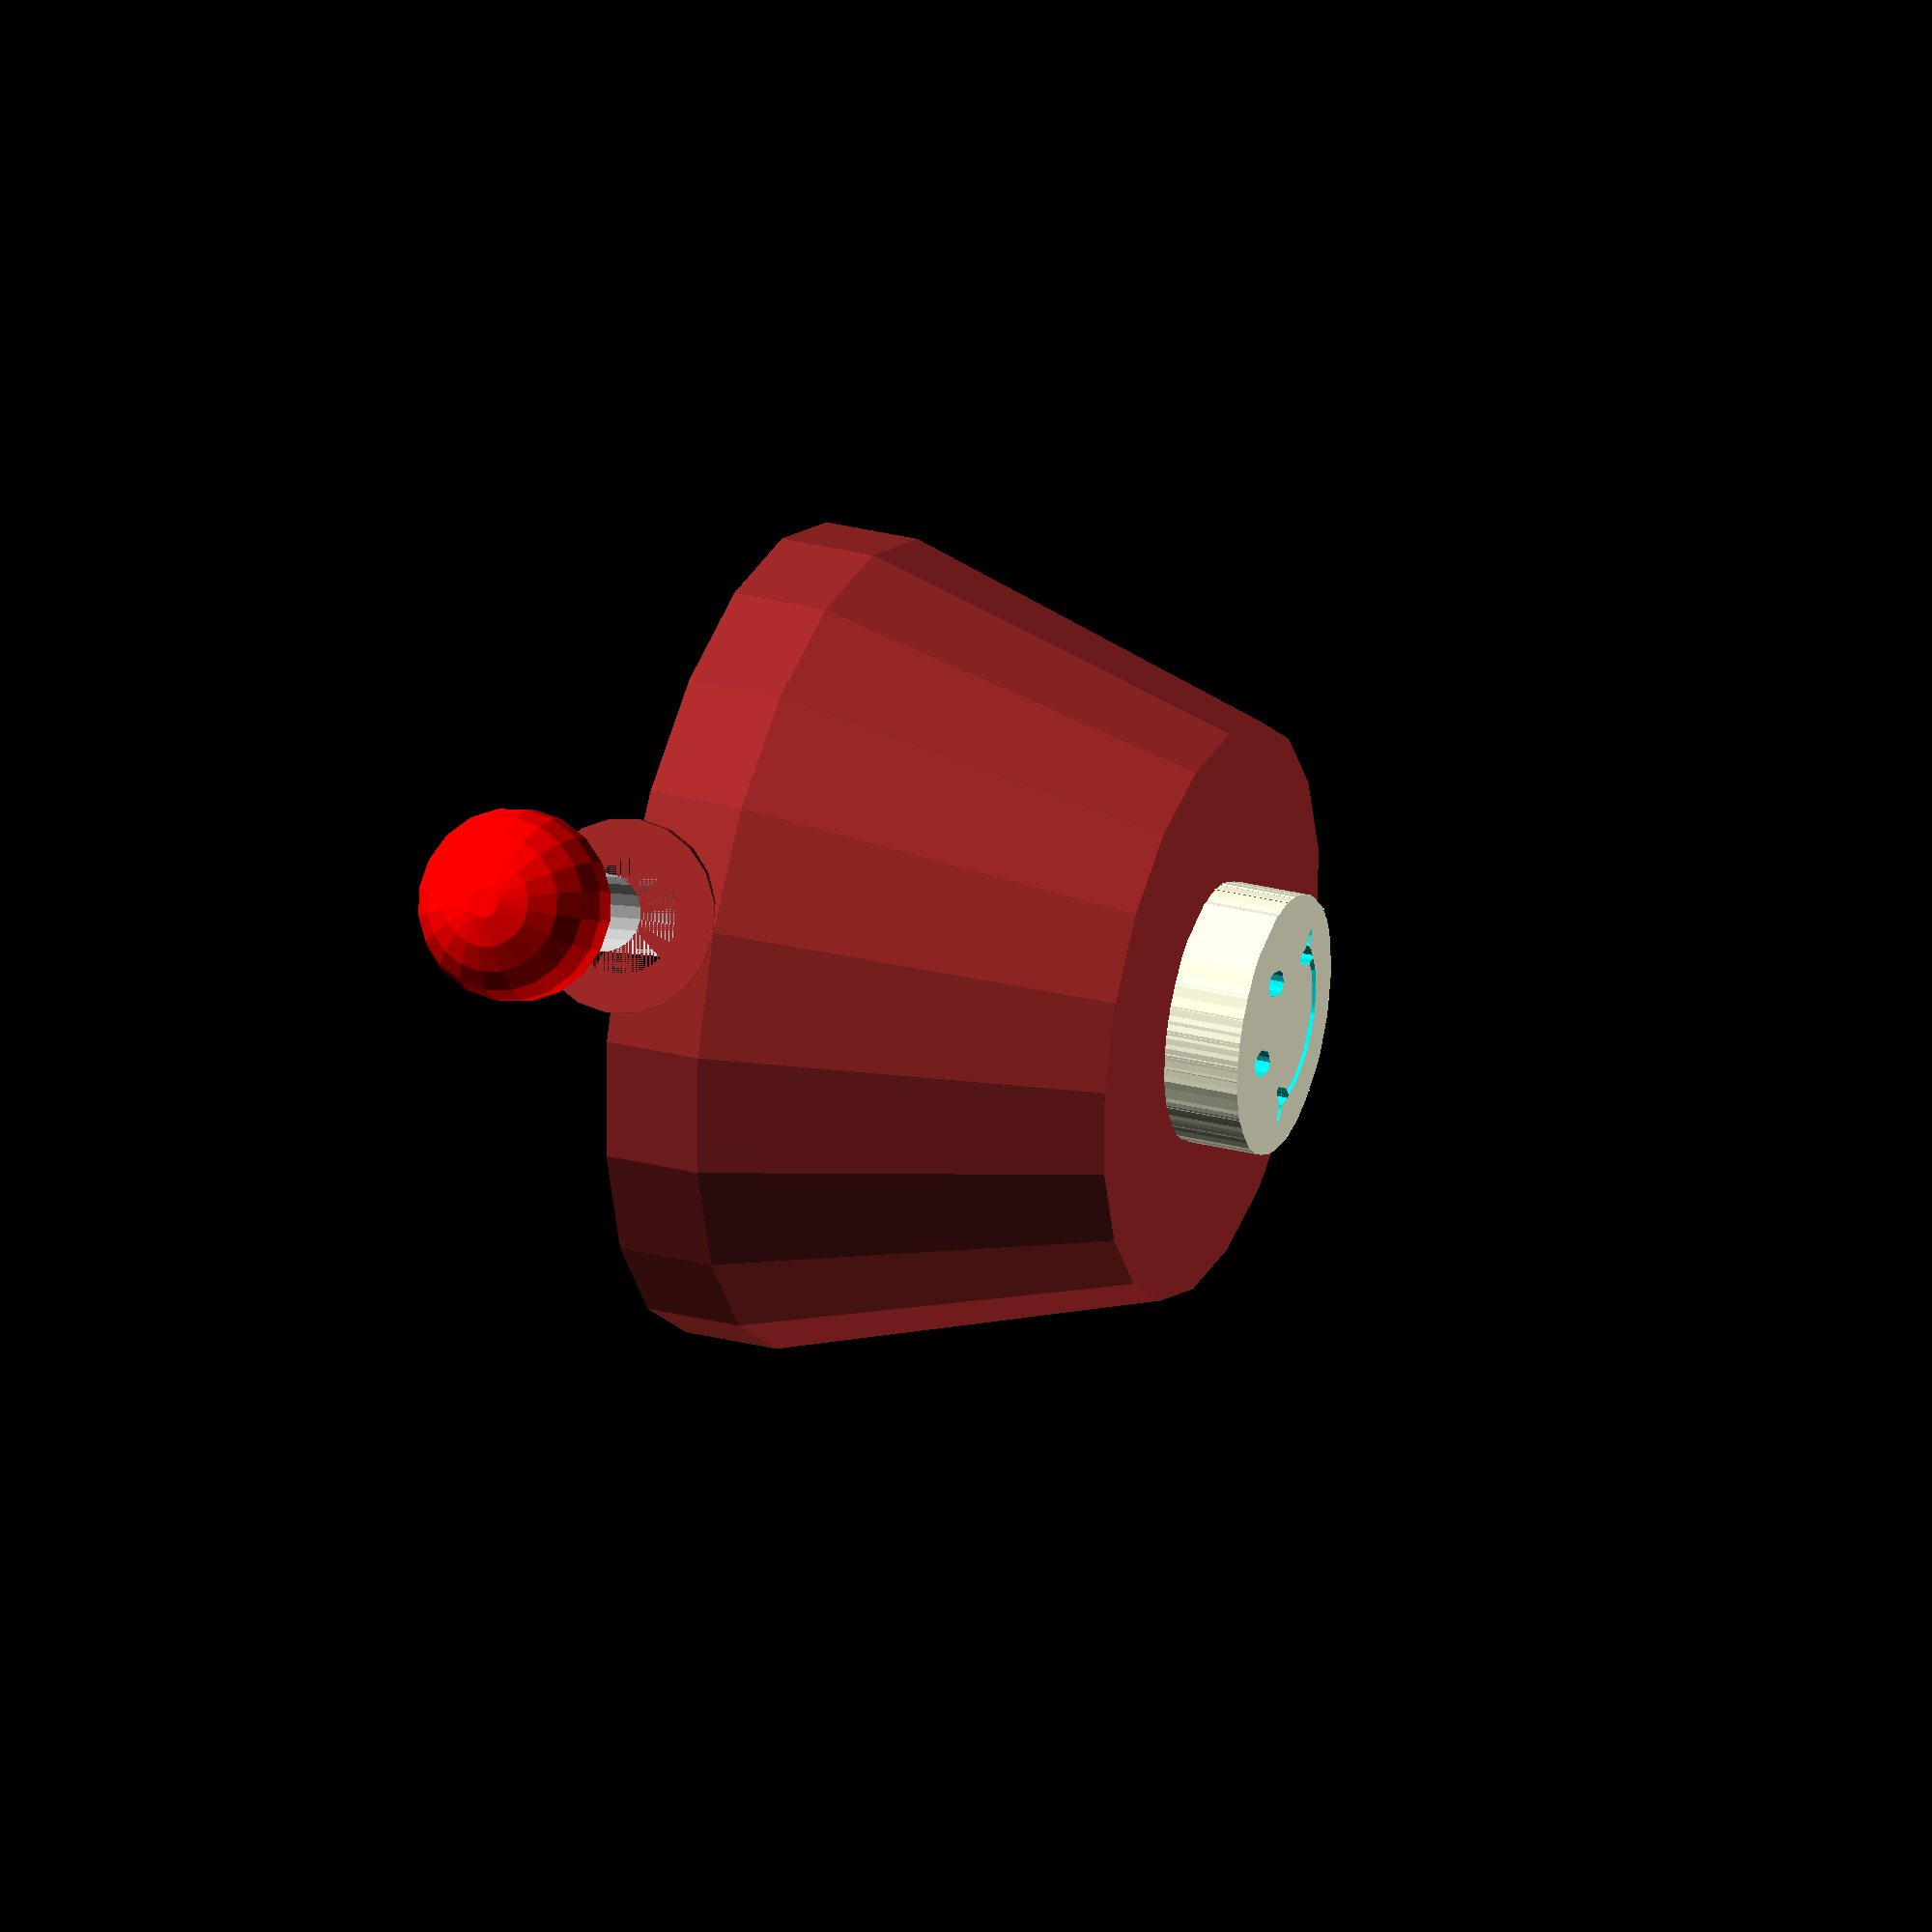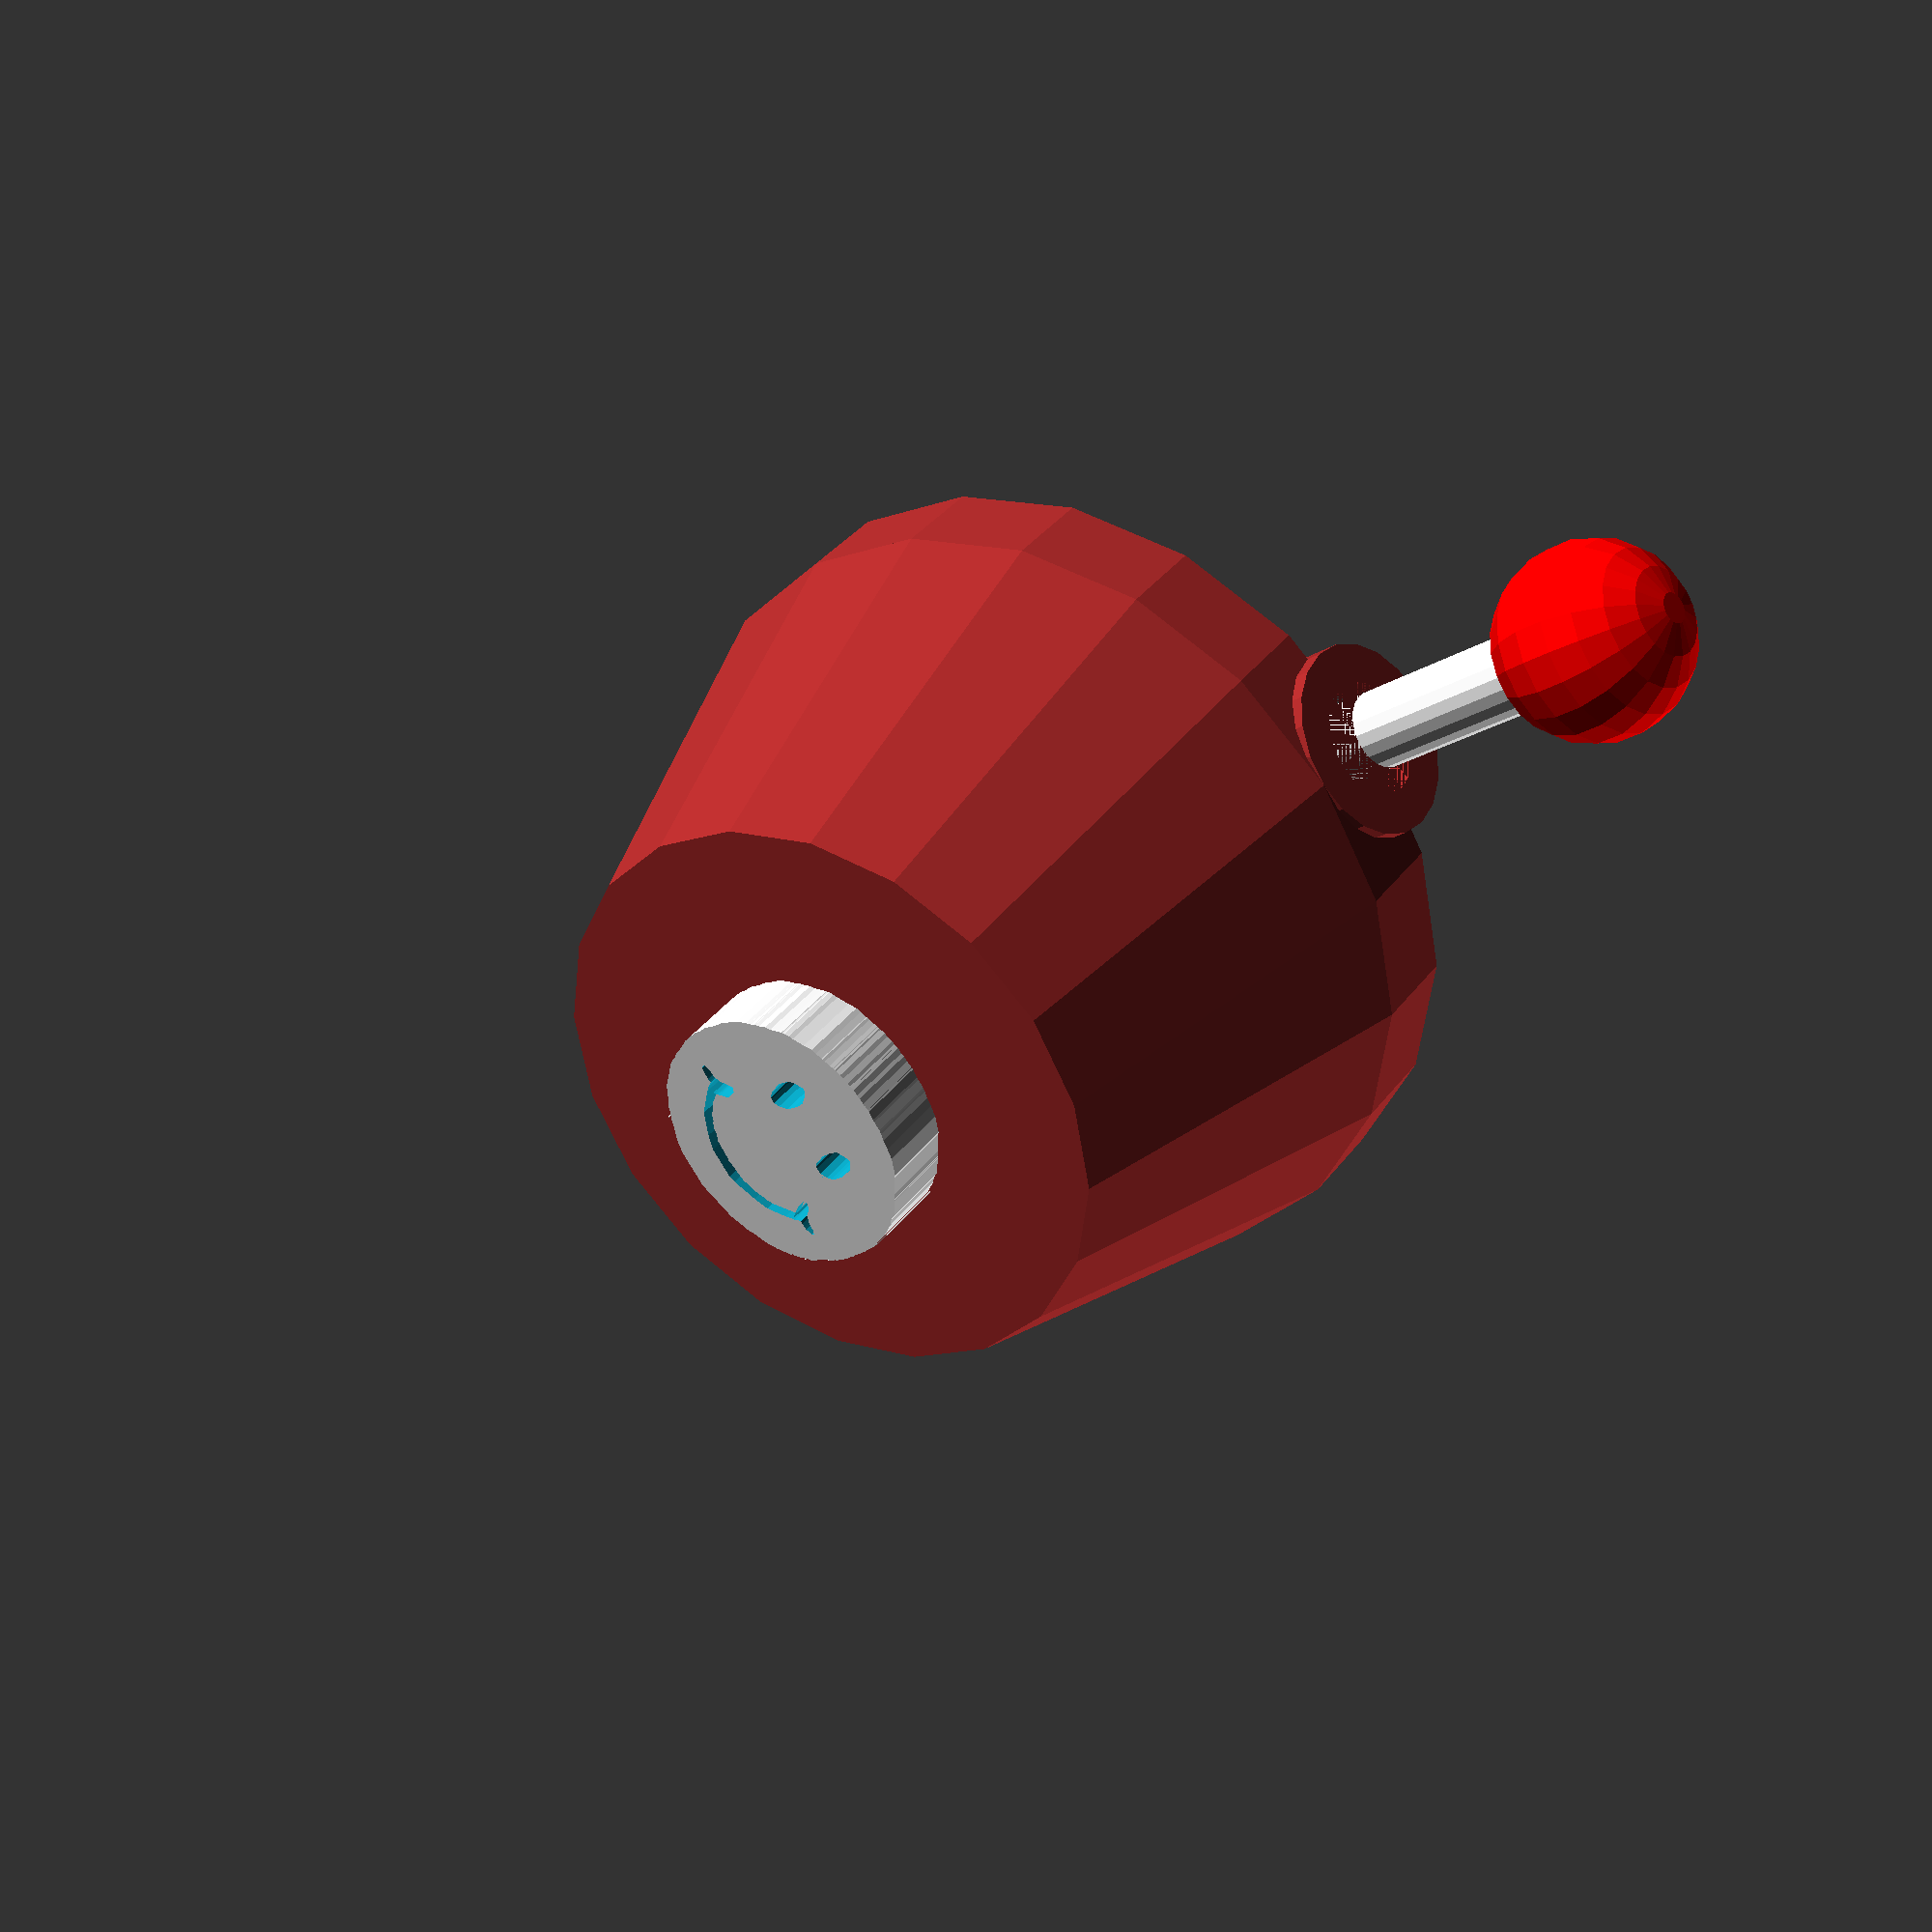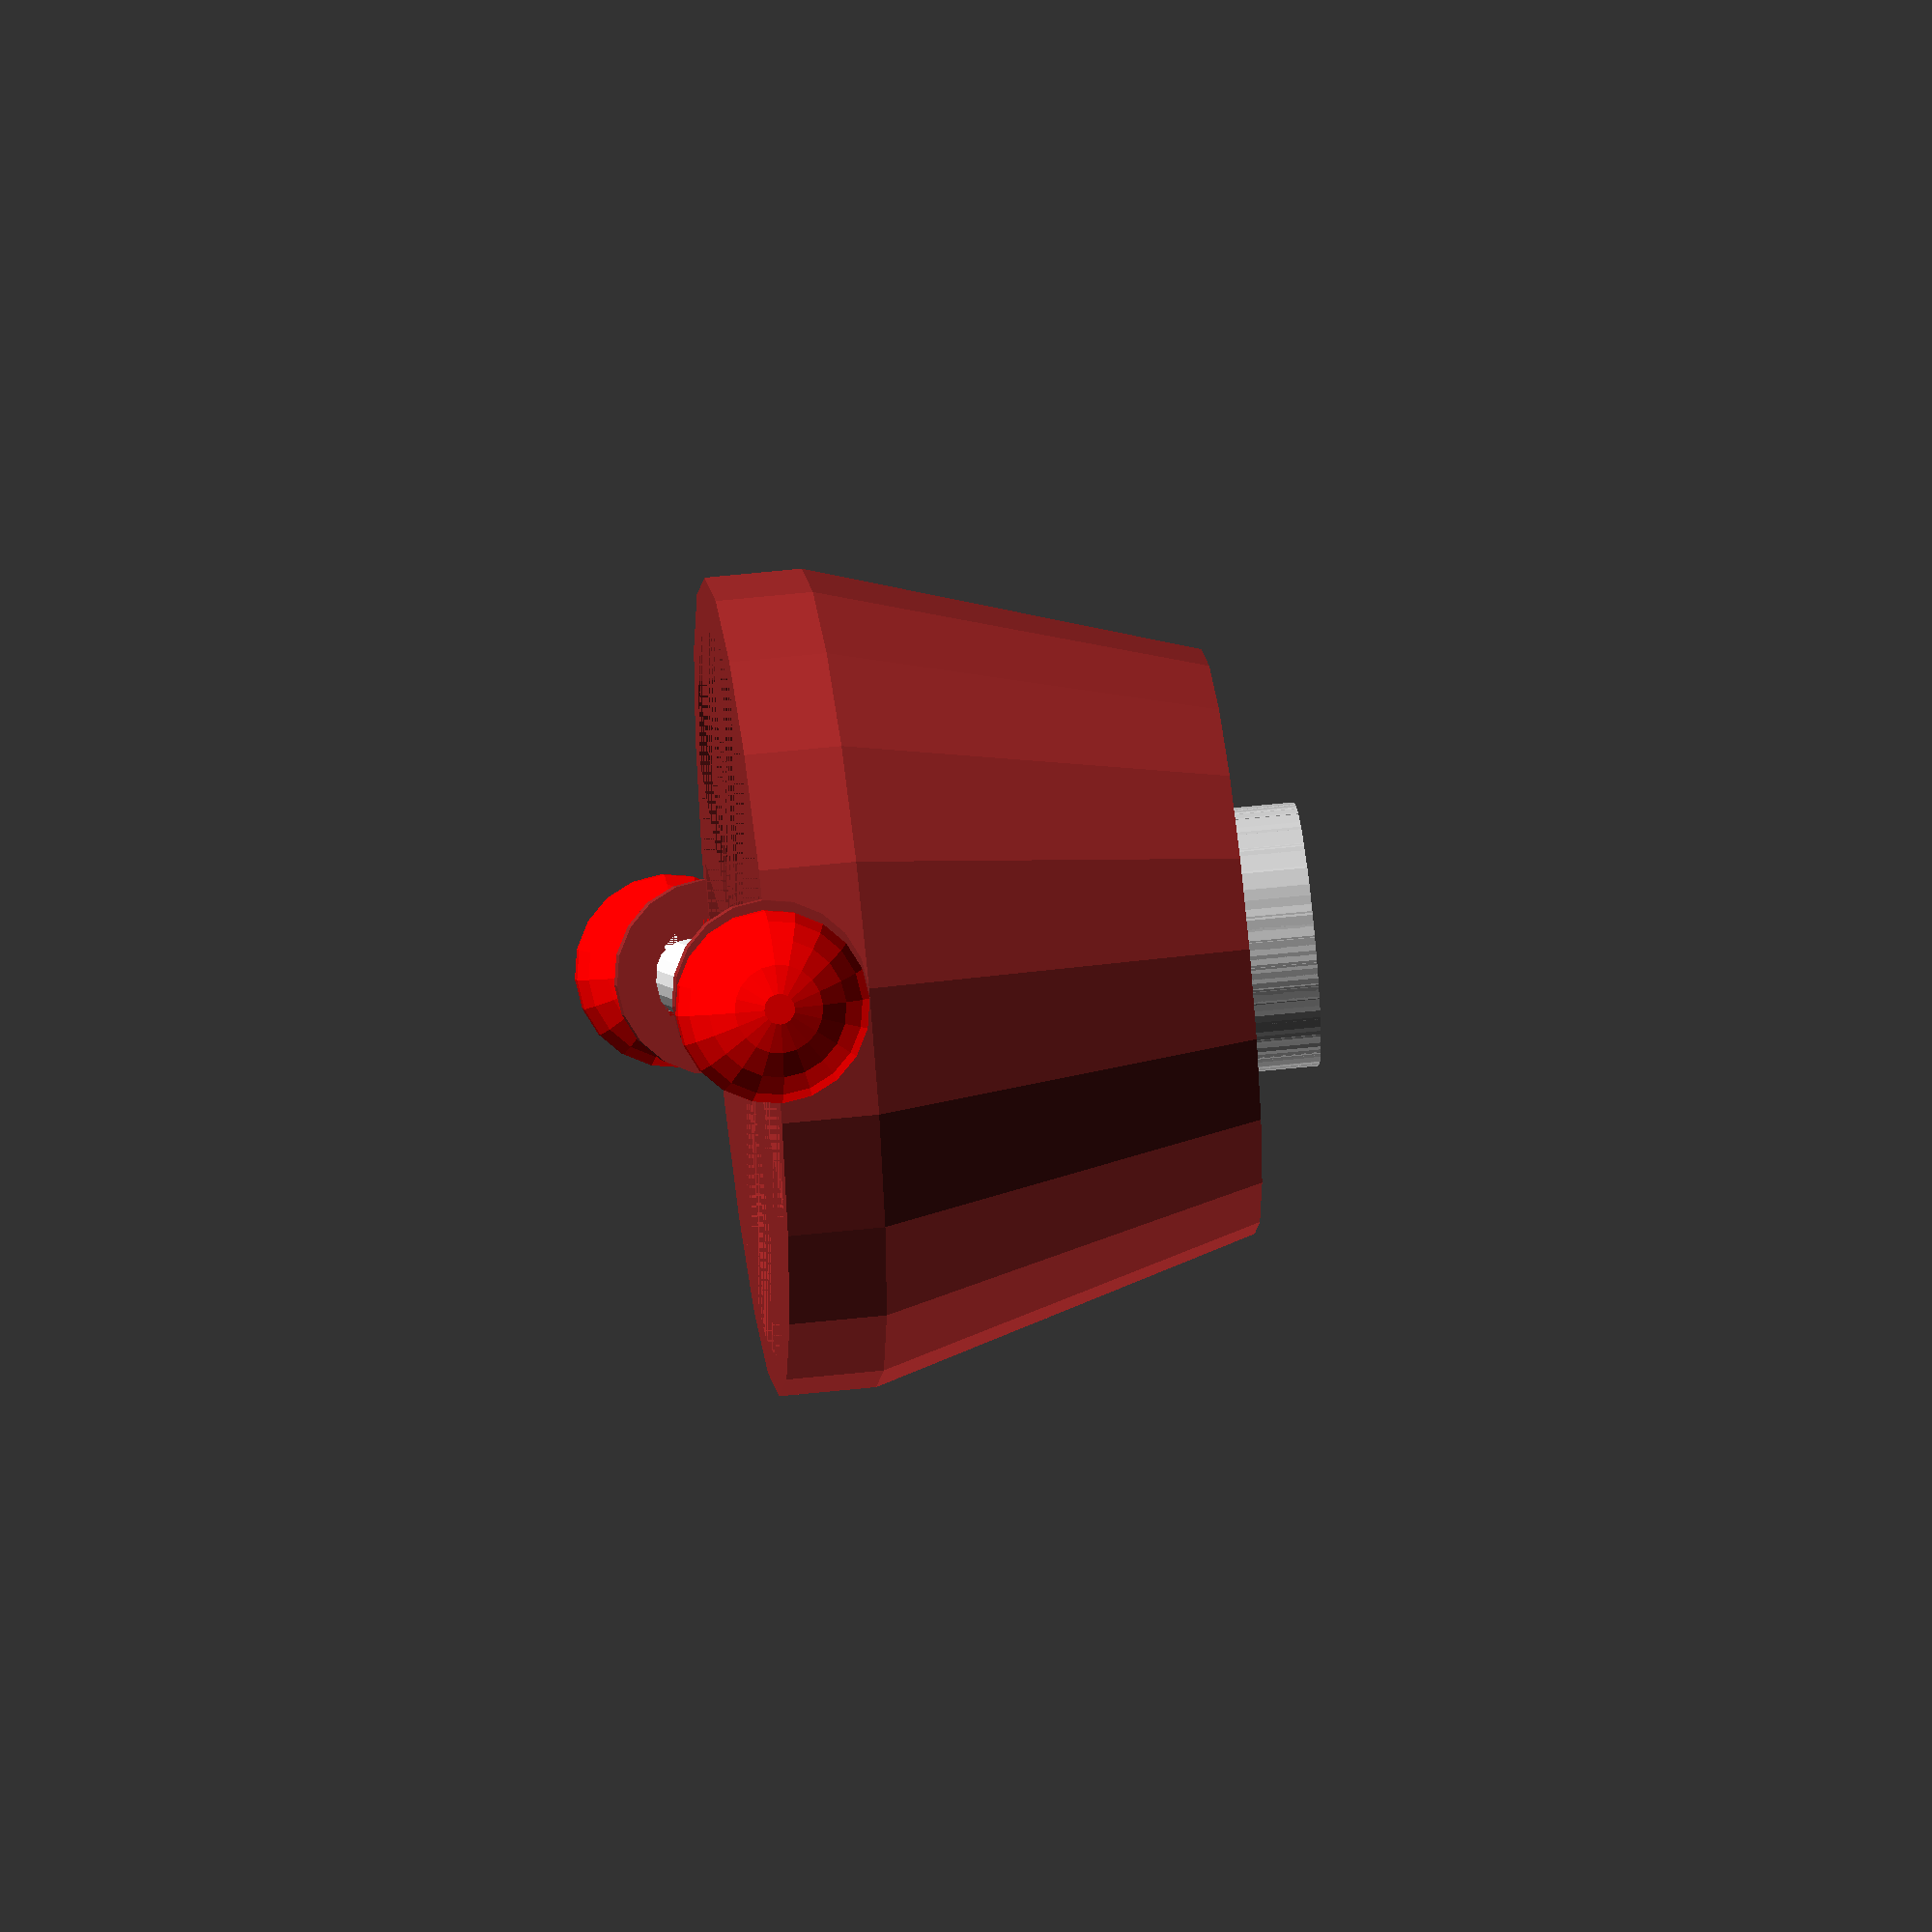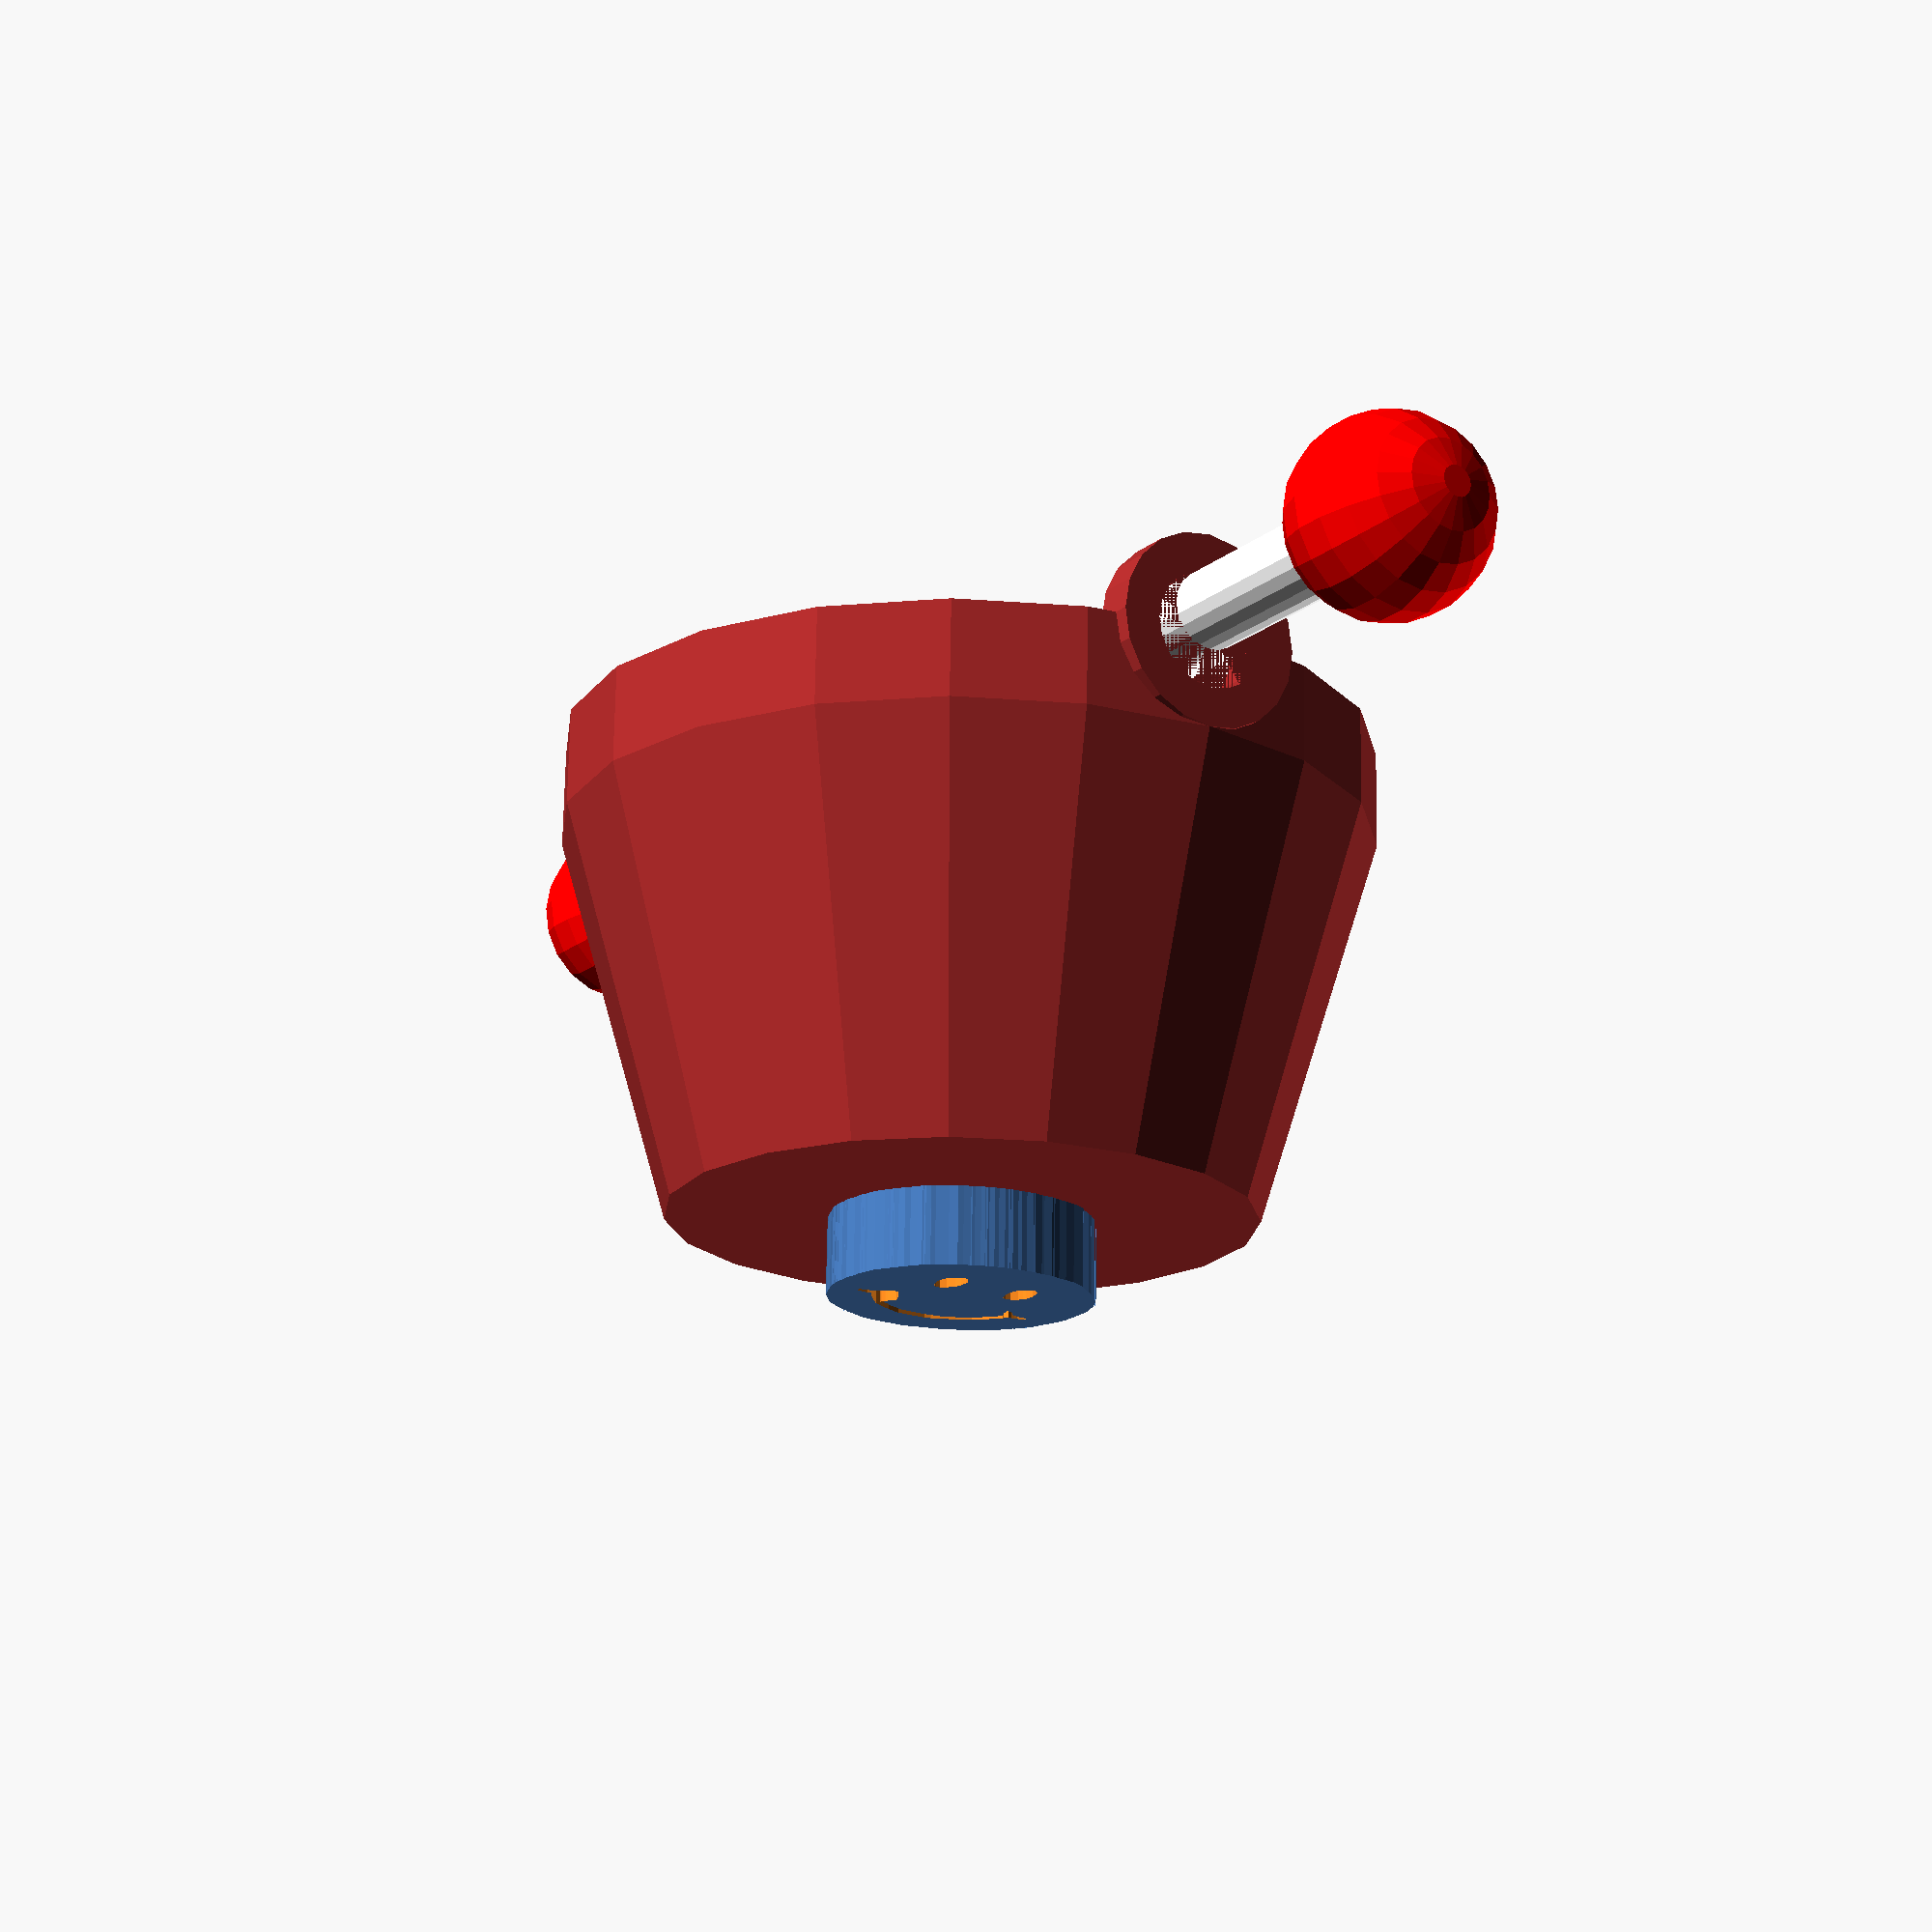
<openscad>
module bat_cu_bile(lungime_bat,raza_bat,raza_bila,rezolutie)
{
    union(){
       color("red") sphere(r=raza_bila,$fn=rezolutie);
       color("white") translate([0,0,raza_bila-0.5]) cylinder(h=lungime_bat,r=raza_bat,$fn=rezolutie);
       color("red") translate([0,0,raza_bila+lungime_bat-0.5])sphere(r=raza_bila,$fn=rezolutie);
    }
}
//--------------Modul creare bat cu maciulii la cap

module ciubar_baza(inaltime_ciubar,raza_M_ciubar,raza_m_ciubar,grosime_ciubar,rezolutie)
{
    difference(){
        cylinder(h=inaltime_ciubar,r1=raza_m_ciubar,r2=raza_M_ciubar,$fn=rezolutie);
    translate([0,0,grosime_ciubar])    cylinder(h=inaltime_ciubar-grosime_ciubar,r1=(raza_m_ciubar-grosime_ciubar),r2=(raza_M_ciubar-grosime_ciubar),$fn=rezolutie);
    }
}

//------------Incep constructia ciubarului cu baza

module maner_ciubar(inaltime_maner,raza_M_ciubar,grosime_ciubar,r_M_inel,r_m_inel,rezolutie)
{
    difference(){
    union(){
        difference(){
                    cylinder(h=inaltime_maner,r=raza_M_ciubar,$fn=rezolutie);
                    cylinder(h=inaltime_maner,r=raza_M_ciubar-grosime_ciubar,$fn        =rezolutie);
                }//end diference 
                
    //-------------Am creat gaura in buza ciubarului-------
          translate([0,raza_M_ciubar,inaltime_maner]) rotate([90,0,0]) cylinder(h=grosime_ciubar,r=r_M_inel,$fn=rezolutie);  
          translate([0,-raza_M_ciubar+grosime_ciubar,inaltime_maner]) rotate([90,0,0])  cylinder(h=grosime_ciubar,r=r_M_inel,$fn=rezolutie);     
                } //end union         
    //-----------Pozitionez cele doua inele pe marginea buzei--------
    //-----------Unesc obiectele sa pot da gaura prin ele----------
          translate([0,raza_M_ciubar,inaltime_maner]) rotate([90,0,0]) cylinder(h=grosime_ciubar+0.5,r=r_m_inel,$fn=rezolutie); 
          translate([0,-raza_M_ciubar+grosime_ciubar+0.5,inaltime_maner]) rotate([90,0,0])  cylinder(h=grosime_ciubar+0.5,r=r_m_inel,$fn=rezolutie);  
            }//end diferenta
            
    //--------------Dau gaura in cele doua inele
   
    
}
// cred ca prea m-am complicat

module ciubar(h_ciub,r_M_ciub,r_m_ciub,h_maner,gro_ciub,r_inelM_maner,r_inelm_maner,rez)
{
    union()
    {
    color("brown")    ciubar_baza(inaltime_ciubar=h_ciub,raza_M_ciubar=r_M_ciub,raza_m_ciubar=r_m_ciub,grosime_ciubar=gro_ciub,rezolutie=rez);
    color("brown")    translate([0,0,h_ciub]) maner_ciubar(inaltime_maner=h_maner,raza_M_ciubar=r_M_ciub,grosime_ciubar=gro_ciub,r_M_inel=r_inelM_maner,r_m_inel=r_inelm_maner,rezolutie=rez);
        }
  //------------Unesc baza ciubarului cu buza lui 
    }
//#######################de predat 
   //resize([7,5,1]) union(){ //  verificare 1
   // difference(){  //  verificare 2
   // intersection(){ //  verificare 3
    
   //}
 //h ciubar+h maner + r gaura maner - r bat = pozitia de atingere maner cu bat
 //########## end de predat############
    
// Module names are of the form poly_<inkscape-path-id>().  As a result,
// you can associate a polygon in this OpenSCAD program with the corresponding
// SVG element in the Inkscape document by looking for the XML element with
// the attribute id="inkscape-path-id".

// fudge value is used to ensure that subtracted solids are a tad taller
// in the z dimension than the polygon being subtracted from.  This helps
// keep the resulting .stl file manifold.
fudge = 0.1;

module poly_path3746(h)
{
  scale([25.4/90, -25.4/90, 1]) union()
  {
    difference()
    {
       linear_extrude(height=h)
         polygon([[-1.060407,5.607350],[-2.788806,5.044958],[-4.249967,4.001630],[-5.567074,2.103170],[-5.979077,0.009860],[-5.613108,-1.972384],[-4.588299,-3.658054],[-3.024873,-4.910672],[-1.043054,-5.593760],[0.582421,-5.653607],[2.126216,-5.309887],[3.521686,-4.586788],[4.702187,-3.508500],[5.412780,-2.416394],[5.870604,-1.118510],[5.870604,1.128490],[5.370587,2.500550],[4.636755,3.594098],[3.680523,4.487141],[1.220168,5.583100],[-1.060407,5.607300]]);
       translate([0, 0, -fudge])
         linear_extrude(height=h+2*fudge)
           polygon([[1.026733,3.865320],[2.447018,3.175872],[3.484032,1.948000],[3.643327,1.660280],[4.006826,1.659960],[4.460940,1.581760],[4.509470,1.312320],[4.127038,1.251020],[3.598903,1.127490],[3.304268,0.804690],[3.072282,0.544758],[2.859236,0.667770],[3.095433,1.251850],[3.266802,1.428540],[3.160531,1.625760],[2.265075,2.662998],[0.989314,3.283020],[-1.005359,3.282020],[-2.433037,2.531050],[-3.203861,1.551760],[-3.134851,1.292150],[-2.841979,0.776300],[-2.913119,0.611260],[-3.313038,0.812500],[-3.656294,1.162993],[-4.194106,1.253500],[-4.561404,1.431930],[-4.016426,1.662630],[-3.652513,1.665630],[-3.464024,2.000910],[-2.349337,3.263017],[-0.800160,3.910530],[1.026731,3.866230]]);
       translate([0, 0, -fudge])
         linear_extrude(height=h+2*fudge)
           polygon([[-1.642624,-0.993860],[-1.242478,-1.425763],[-1.131020,-2.141210],[-1.294649,-2.759657],[-1.631541,-3.092163],[-2.034180,-3.090615],[-2.395052,-2.706900],[-2.502454,-1.700108],[-2.007095,-0.992610],[-1.642624,-0.993610]]);
       translate([0, 0, -fudge])
         linear_extrude(height=h+2*fudge)
           polygon([[1.984544,-0.990860],[2.445944,-1.536370],[2.492696,-2.396427],[2.109288,-3.039470],[1.652252,-3.106204],[1.266877,-2.719000],[1.170677,-1.584550],[1.646690,-0.992550],[1.984548,-0.990550]]);
    }
  }
}

module poly_path3744(h)
{
  scale([25.4/90, -25.4/90, 1]) union()
  {
    difference()
    {
       linear_extrude(height=h)
         polygon([[-0.929115,5.640450],[-3.250340,4.794400],[-4.858313,3.339288],[-5.812997,1.404800],[-5.968626,0.245320],[-5.940476,-0.776040],[-5.402567,-2.463757],[-4.378874,-3.883392],[-2.952993,-4.950093],[-1.208523,-5.579010],[0.038061,-5.653110],[1.385476,-5.537610],[2.245190,-5.271650],[3.460211,-4.638030],[4.485382,-3.762589],[5.273411,-2.695978],[5.777010,-1.488850],[5.958583,0.219290],[5.820618,1.345200],[5.000551,3.130330],[3.481667,4.636850],[1.476865,5.523720],[0.124032,5.666290],[-0.929117,5.640390]]);
       translate([0, 0, -fudge])
         linear_extrude(height=h+2*fudge)
           polygon([[0.869531,3.883330],[2.437402,3.181185],[3.526198,1.863890],[3.784402,1.647470],[4.470021,1.574070],[4.481601,1.292530],[4.184260,1.253030],[3.797250,1.229930],[3.282636,0.777520],[3.150789,0.591250],[2.939596,0.593250],[2.851761,0.859243],[3.111707,1.265900],[3.270678,1.433140],[3.111432,1.709600],[2.244389,2.697856],[0.990484,3.283040],[-0.950504,3.297840],[-2.233002,2.706313],[-3.122614,1.707350],[-3.283163,1.428600],[-3.129146,1.278370],[-2.841974,0.742280],[-2.946556,0.595080],[-3.295675,0.772140],[-3.648001,1.160231],[-4.185772,1.253700],[-4.492189,1.307000],[-4.465678,1.575083],[-3.948237,1.664300],[-3.657466,1.643500],[-3.523244,1.896520],[-2.767130,2.902860],[-1.745840,3.609350],[-0.502651,3.940411],[0.869533,3.883010]]);
       translate([0, 0, -fudge])
         linear_extrude(height=h+2*fudge)
           polygon([[-1.681146,-0.975520],[-1.510606,-1.082980],[-1.131157,-1.889279],[-1.335329,-2.824600],[-1.897156,-3.119632],[-2.425143,-2.652730],[-2.419743,-1.439940],[-1.774561,-0.958640],[-1.681141,-0.975540]]);
       translate([0, 0, -fudge])
         linear_extrude(height=h+2*fudge)
           polygon([[2.101374,-1.054120],[2.485457,-1.675292],[2.445962,-2.536620],[1.940760,-3.108924],[1.332759,-2.828920],[1.145854,-1.738135],[1.698138,-0.977320],[2.101374,-1.054120]]);
    }
  }
}

module poly_path3740(h)
{
  scale([25.4/90, -25.4/90, 1]) union()
  {
    difference()
    {
       linear_extrude(height=h)
         polygon([[-0.520751,5.699050],[-3.099890,4.895010],[-4.502757,3.783228],[-5.468831,2.366333],[-5.953299,0.738395],[-5.911348,-1.006520],[-5.471576,-2.363430],[-4.124685,-4.137632],[-2.262401,-5.277443],[-0.100721,-5.699050],[2.144360,-5.318640],[3.745568,-4.446417],[5.013733,-3.137340],[5.706427,-1.763020],[5.985084,0.004990],[5.787920,1.515370],[5.177468,2.885230],[3.481808,4.650662],[1.172853,5.598970],[-0.520751,5.699050]]);
       translate([0, 0, -fudge])
         linear_extrude(height=h+2*fudge)
           polygon([[0.940761,3.866420],[2.725462,2.926840],[3.542554,1.814760],[3.785000,1.641130],[4.361223,1.620598],[4.495758,1.340020],[4.091458,1.251020],[3.570657,1.133460],[3.282750,0.796410],[3.047312,0.576920],[2.859899,0.801615],[3.121182,1.276210],[3.269121,1.431840],[3.132208,1.688700],[2.280187,2.673062],[1.045795,3.280970],[-0.004921,3.373670],[-1.616883,3.071730],[-2.493800,2.507045],[-3.121653,1.714960],[-3.277497,1.433090],[-3.110288,1.252550],[-2.864745,0.791273],[-3.057158,0.576920],[-3.292597,0.796410],[-3.580504,1.133460],[-4.101305,1.251020],[-4.505605,1.340020],[-4.371219,1.620413],[-3.797341,1.641810],[-3.657139,1.603610],[-3.509897,1.886770],[-2.869413,2.789183],[-2.040012,3.445200],[-0.649709,3.922710],[0.940760,3.866410]]);
       translate([0, 0, -fudge])
         linear_extrude(height=h+2*fudge)
           polygon([[-1.494852,-1.097790],[-1.146588,-2.037740],[-1.243908,-2.629620],[-1.902620,-3.119060],[-2.320068,-2.799974],[-2.528190,-2.161740],[-2.410553,-1.453162],[-2.050245,-1.015100],[-1.494850,-1.097800]]);
       translate([0, 0, -fudge])
         linear_extrude(height=h+2*fudge)
           polygon([[2.084385,-1.053190],[2.488033,-1.733019],[2.402789,-2.638560],[1.822754,-3.119889],[1.234269,-2.630560],[1.238569,-1.433750],[1.615993,-1.023607],[2.084428,-1.053600]]);
    }
  }
}

module poly_path3742(h)
{
  scale([25.4/90, -25.4/90, 1]) union()
  {
    difference()
    {
       linear_extrude(height=h)
         polygon([[-0.585229,5.683630],[-2.565007,5.160145],[-4.238759,4.029160],[-5.326218,2.627657],[-5.919414,0.978460],[-5.919414,-0.968480],[-5.313415,-2.634669],[-4.232579,-4.026065],[-2.774451,-5.049879],[-1.036579,-5.613320],[1.019329,-5.616320],[2.774614,-5.041547],[4.234450,-4.019654],[5.309129,-2.635795],[5.908940,-0.975120],[5.908940,0.985900],[5.409662,2.457183],[4.532197,3.728270],[3.333733,4.736368],[1.871458,5.418690],[-0.585229,5.684030]]);
       translate([0, 0, -fudge])
         linear_extrude(height=h+2*fudge)
           polygon([[1.048226,3.846540],[2.491791,3.133943],[3.498827,1.906630],[3.651592,1.604760],[3.789645,1.642360],[4.379487,1.608460],[4.486052,1.311250],[4.147251,1.258150],[3.707371,1.197350],[3.261987,0.739940],[2.987442,0.560450],[2.861249,0.824696],[3.100444,1.252630],[3.267653,1.433170],[3.114617,1.709830],[1.855354,2.947787],[0.023535,3.395650],[-1.856565,2.953585],[-3.124463,1.709830],[-3.277499,1.433170],[-3.102763,1.244510],[-2.882159,0.663690],[-3.085529,0.557320],[-3.270788,0.757790],[-3.809310,1.230670],[-4.195470,1.256370],[-4.494469,1.309770],[-4.366672,1.616545],[-3.771660,1.641170],[-3.500667,1.916940],[-2.636452,3.030640],[-0.757172,3.910410],[1.048226,3.846610]]);
       translate([0, 0, -fudge])
         linear_extrude(height=h+2*fudge)
           polygon([[-1.494852,-1.097790],[-1.246189,-1.434840],[-1.234979,-2.651010],[-1.825531,-3.125185],[-2.419716,-2.629610],[-2.415916,-1.434830],[-1.831786,-0.975510],[-1.494825,-1.097780]]);
       translate([0, 0, -fudge])
         linear_extrude(height=h+2*fudge)
           polygon([[2.158929,-1.097790],[2.507193,-2.037740],[2.409873,-2.629620],[1.828753,-3.126537],[1.236721,-2.659920],[1.136961,-2.058150],[1.237627,-1.434820],[1.821967,-0.975500],[2.158929,-1.097770]]);
    }
  }
}

module poly_path3738(h)
{
  scale([25.4/90, -25.4/90, 1]) union()
  {
    difference()
    {
       linear_extrude(height=h)
         polygon([[-0.585229,5.698860],[-2.394377,5.241735],[-3.907745,4.346220],[-4.163785,4.172580],[-4.206775,4.121080],[-4.260505,4.083680],[-4.292645,4.066580],[-4.439252,3.910650],[-4.466752,3.899450],[-4.944425,3.354460],[-4.962685,3.323560],[-4.966885,3.222690],[-5.042025,3.171890],[-5.062845,3.139390],[-5.254060,2.864880],[-5.281360,2.833380],[-5.353080,2.627610],[-5.475346,2.505880],[-5.490926,2.486880],[-5.593058,2.115420],[-5.985084,0.513080],[-5.894925,-1.135490],[-5.837965,-1.560560],[-5.814585,-1.571760],[-5.758505,-1.626760],[-5.747755,-1.761950],[-5.719925,-1.833450],[-5.535827,-2.338440],[-5.532227,-2.358040],[-5.192298,-2.989040],[-5.175338,-3.004940],[-4.978427,-3.197740],[-4.876200,-3.468460],[-4.874300,-3.492360],[-4.336980,-3.930390],[-3.238389,-4.813140],[-3.169809,-4.905840],[-3.155199,-4.925140],[-2.445424,-5.273030],[-2.414384,-5.286930],[-1.929730,-5.404190],[-0.004925,-5.689820],[1.849961,-5.426570],[3.112842,-4.884130],[3.322897,-4.803730],[3.339737,-4.797730],[3.640636,-4.531220],[4.096034,-4.169380],[4.263872,-4.067970],[4.279802,-4.051570],[4.440413,-3.906930],[4.458413,-3.876330],[4.501013,-3.826330],[4.536033,-3.803830],[4.668083,-3.588330],[5.505448,-2.266740],[5.722665,-1.840340],[5.737215,-1.798240],[5.824205,-1.383950],[5.945225,0.764541],[5.228399,2.818300],[5.057691,3.160260],[5.034491,3.176960],[4.872456,3.347550],[4.520438,3.763410],[4.294537,4.039180],[4.246987,4.090280],[3.913848,4.330580],[1.907927,5.419290],[1.499564,5.550300],[1.348003,5.583100],[1.004117,5.641400],[-0.585241,5.698700]]);
       translate([0, 0, -fudge])
         linear_extrude(height=h+2*fudge)
           polygon([[0.641230,3.908690],[2.288895,3.274301],[3.455186,1.962160],[3.646384,1.610310],[3.878119,1.648210],[4.407115,1.599805],[4.489142,1.329970],[4.164685,1.267970],[3.548414,1.123480],[3.280296,0.798650],[3.049113,0.576870],[2.857522,0.759078],[3.058213,1.190160],[3.236676,1.415030],[2.740561,2.254410],[1.650046,3.050360],[-0.004902,3.375160],[-1.055618,3.281160],[-2.280432,2.680571],[-3.148075,1.696920],[-3.289868,1.444690],[-3.152687,1.296200],[-2.893246,0.748020],[-3.045496,0.584510],[-3.287321,0.792600],[-3.527496,1.106440],[-4.052373,1.294140],[-4.226602,1.254840],[-4.470580,1.307640],[-4.437800,1.594760],[-3.838040,1.645160],[-3.655415,1.606160],[-3.489808,1.918790],[-2.761108,2.893895],[-1.794171,3.567670],[-0.642287,3.914444],[0.641252,3.908550]]);
       translate([0, 0, -fudge])
         linear_extrude(height=h+2*fudge)
           polygon([[-1.548511,-1.068750],[-1.275088,-1.405800],[-1.146461,-2.037740],[-1.243891,-2.630130],[-1.682327,-3.089687],[-2.190630,-2.964460],[-2.506400,-1.782960],[-2.131186,-1.081838],[-1.548513,-1.068750]]);
       translate([0, 0, -fudge])
         linear_extrude(height=h+2*fudge)
           polygon([[2.102828,-1.067750],[2.445789,-1.583512],[2.493589,-2.308860],[2.194557,-2.953984],[1.704971,-3.098190],[1.159122,-2.362302],[1.334838,-1.271160],[1.690626,-0.998872],[2.102828,-1.067750]]);
    }
    linear_extrude(height=h)
      polygon([[2.853623,5.111490],[2.899143,5.070590],[2.918103,5.111490],[2.872583,5.152390],[2.853623,5.111490]]);
    linear_extrude(height=h)
      polygon([[-5.420457,2.731720],[-5.378127,2.701120],[-5.378127,2.823680],[-5.420457,2.731780]]);
    linear_extrude(height=h)
      polygon([[-5.593058,-2.446590],[-5.547538,-2.487490],[-5.528578,-2.446590],[-5.574098,-2.405690],[-5.593058,-2.446590]]);
  }
}

module poly_path3748(h)
{
  scale([25.4/90, -25.4/90, 1]) union()
  {
    difference()
    {
       linear_extrude(height=h)
         polygon([[-0.950607,5.620940],[-2.605555,5.114180],[-4.701430,3.518468],[-5.405889,2.435860],[-5.856485,1.193420],[-5.921855,-0.832530],[-5.349246,-2.548040],[-4.222054,-4.000300],[-2.851423,-4.995257],[-1.248015,-5.558070],[1.140473,-5.581470],[2.774971,-5.024534],[4.150165,-4.069070],[5.227117,-2.748607],[5.848332,-1.176480],[5.867932,1.108060],[5.285618,2.652713],[4.273238,3.962550],[2.728603,5.053945],[0.897778,5.623790],[-0.950605,5.620790]]);
       translate([0, 0, -fudge])
         linear_extrude(height=h+2*fudge)
           polygon([[1.078167,3.853500],[2.773421,2.897820],[3.559796,1.829870],[3.641796,1.648040],[3.918513,1.669140],[4.446180,1.596331],[4.508318,1.311880],[4.224728,1.249780],[3.670078,1.164765],[3.317618,0.826880],[3.054522,0.536070],[2.832125,0.768730],[3.133722,1.307820],[3.255475,1.414440],[3.126578,1.659570],[2.248402,2.670695],[0.962249,3.279610],[-0.972105,3.279970],[-2.231085,2.689073],[-3.122159,1.672770],[-3.258603,1.430050],[-3.133079,1.302340],[-2.909530,0.600280],[-3.303611,0.785640],[-3.659221,1.153930],[-4.240655,1.262210],[-4.535717,1.364260],[-4.482827,1.568540],[-4.018588,1.662140],[-3.650182,1.665140],[-3.468729,1.996350],[-2.822062,2.860040],[-1.090129,3.845350],[-0.671210,3.942850],[0.081039,3.950850],[1.078158,3.853650]]);
       translate([0, 0, -fudge])
         linear_extrude(height=h+2*fudge)
           polygon([[-1.511666,-1.055710],[-1.129670,-1.903913],[-1.365049,-2.885510],[-1.726900,-3.128579],[-2.094964,-3.056528],[-2.532014,-2.163610],[-2.437221,-1.456088],[-2.072425,-1.019720],[-1.511666,-1.055720]]);
       translate([0, 0, -fudge])
         linear_extrude(height=h+2*fudge)
           polygon([[2.046102,-1.008210],[2.418875,-1.434399],[2.522579,-2.144530],[2.377057,-2.719100],[1.996601,-3.101557],[1.582302,-3.080134],[1.249292,-2.714467],[1.112704,-2.064190],[1.240658,-1.404047],[1.596620,-1.006200],[2.046102,-1.008200]]);
    }
  }
}
//intersection(){
translate([0,0,-0.4]) scale(0.4,0.4,0.2) union(){
poly_path3746(5);
poly_path3744(5);
poly_path3740(5);
poly_path3742(5);
poly_path3738(5);
poly_path3748(5);
}
ciubar(h_ciub=2,r_M_ciub=2.1,r_m_ciub=1.5,h_maner=0.5,gro_ciub=0.2,r_inelM_maner=0.5,r_inelm_maner=0.3,rez=20);
translate([0,7/2,2.6]) rotate([90,0,0]) bat_cu_bile(lungime_bat=7,raza_bat=0.2,raza_bila=0.5,rezolutie=20);
//}
</openscad>
<views>
elev=332.1 azim=62.2 roll=111.6 proj=o view=wireframe
elev=145.0 azim=127.9 roll=328.9 proj=p view=solid
elev=307.3 azim=39.0 roll=83.3 proj=o view=solid
elev=108.3 azim=146.4 roll=359.1 proj=p view=solid
</views>
